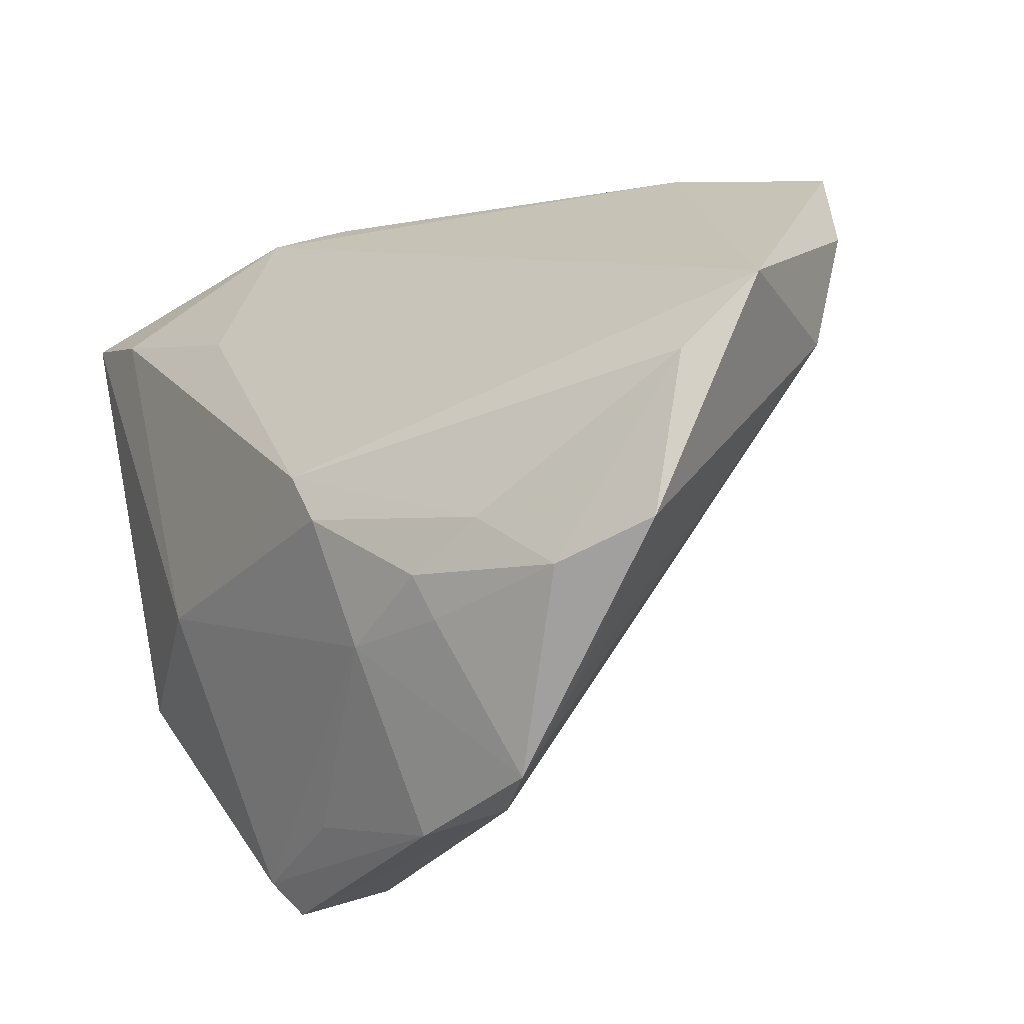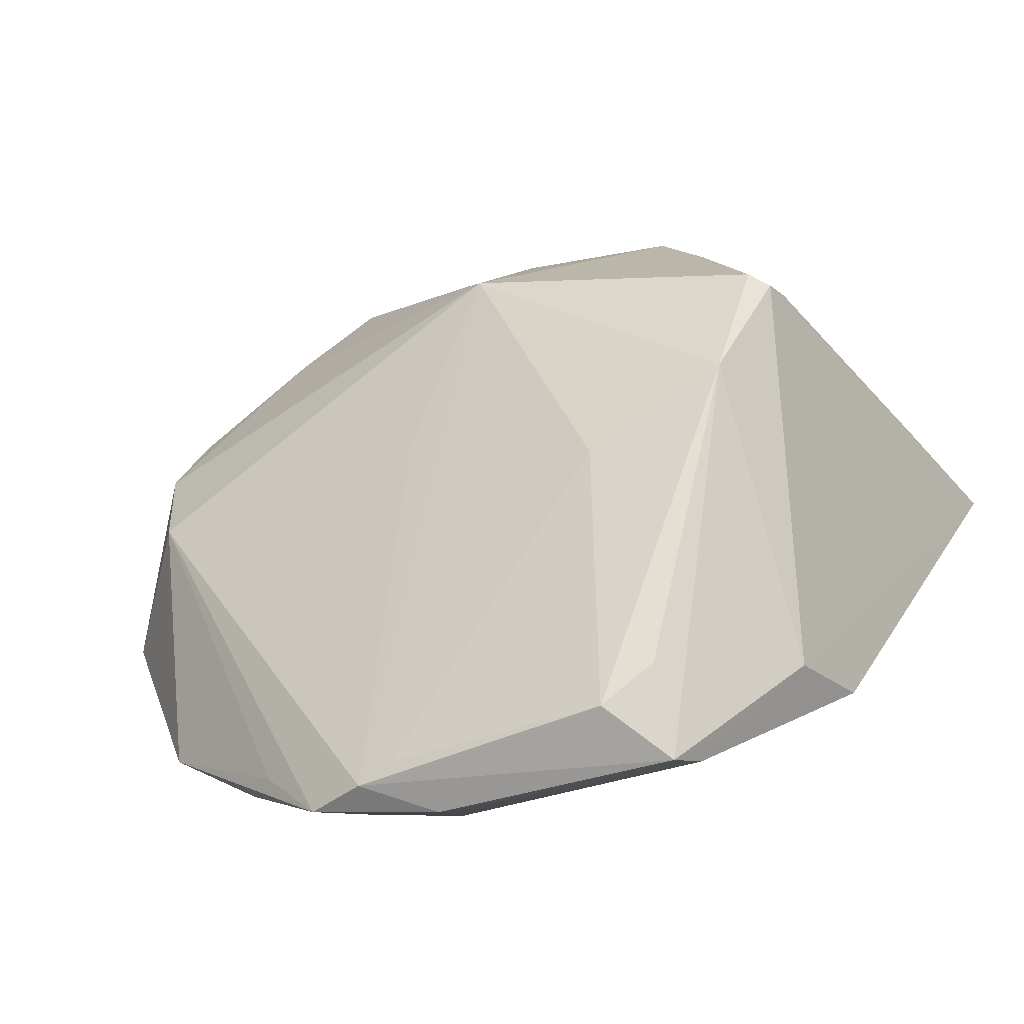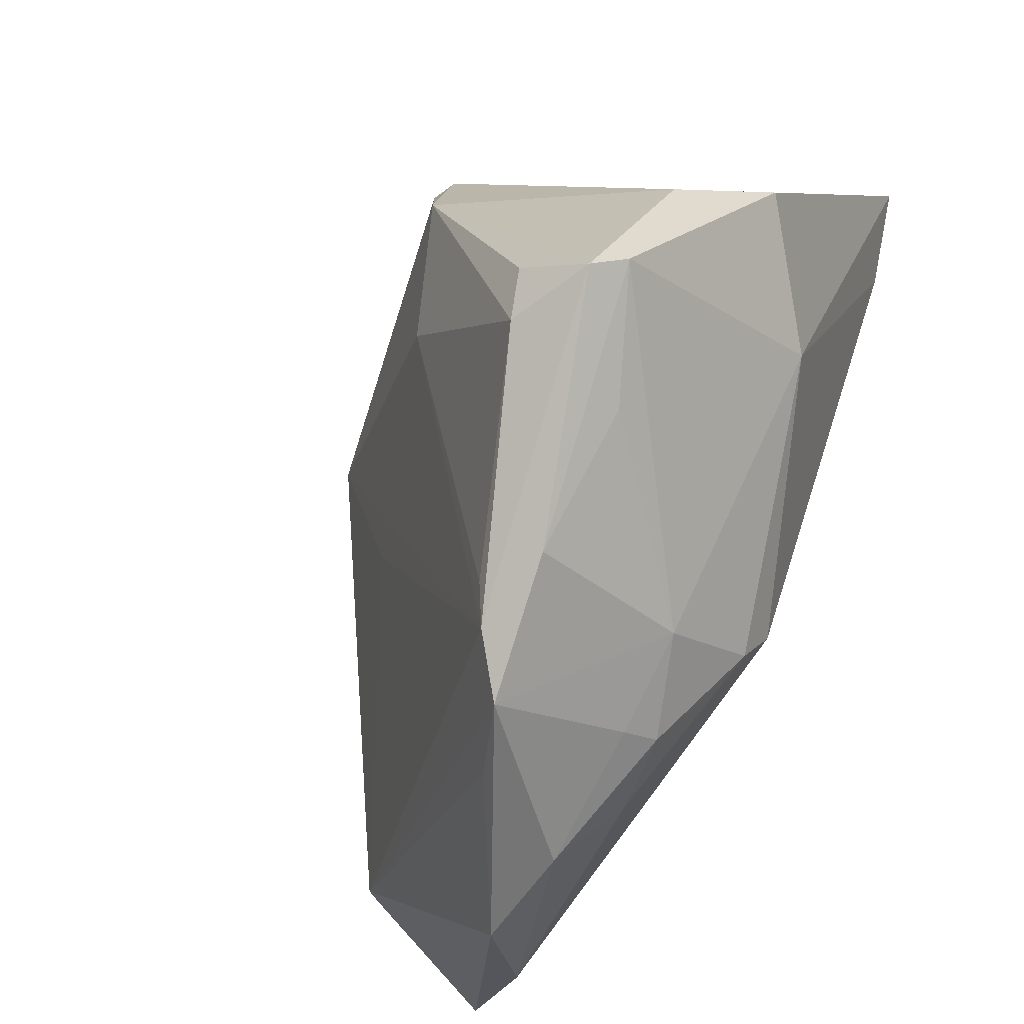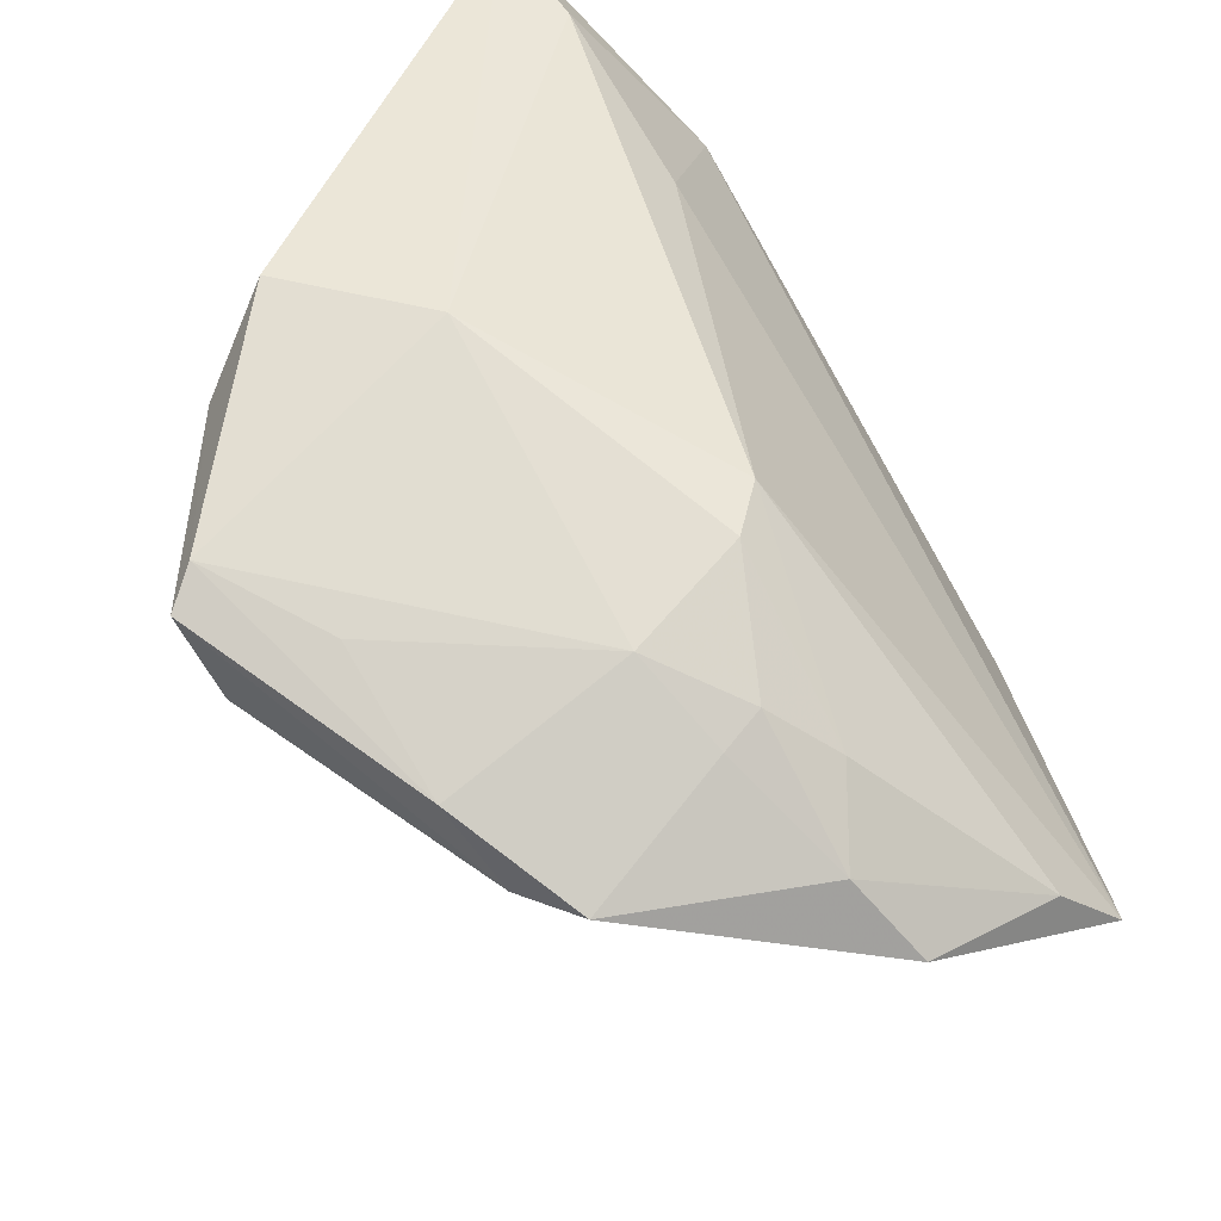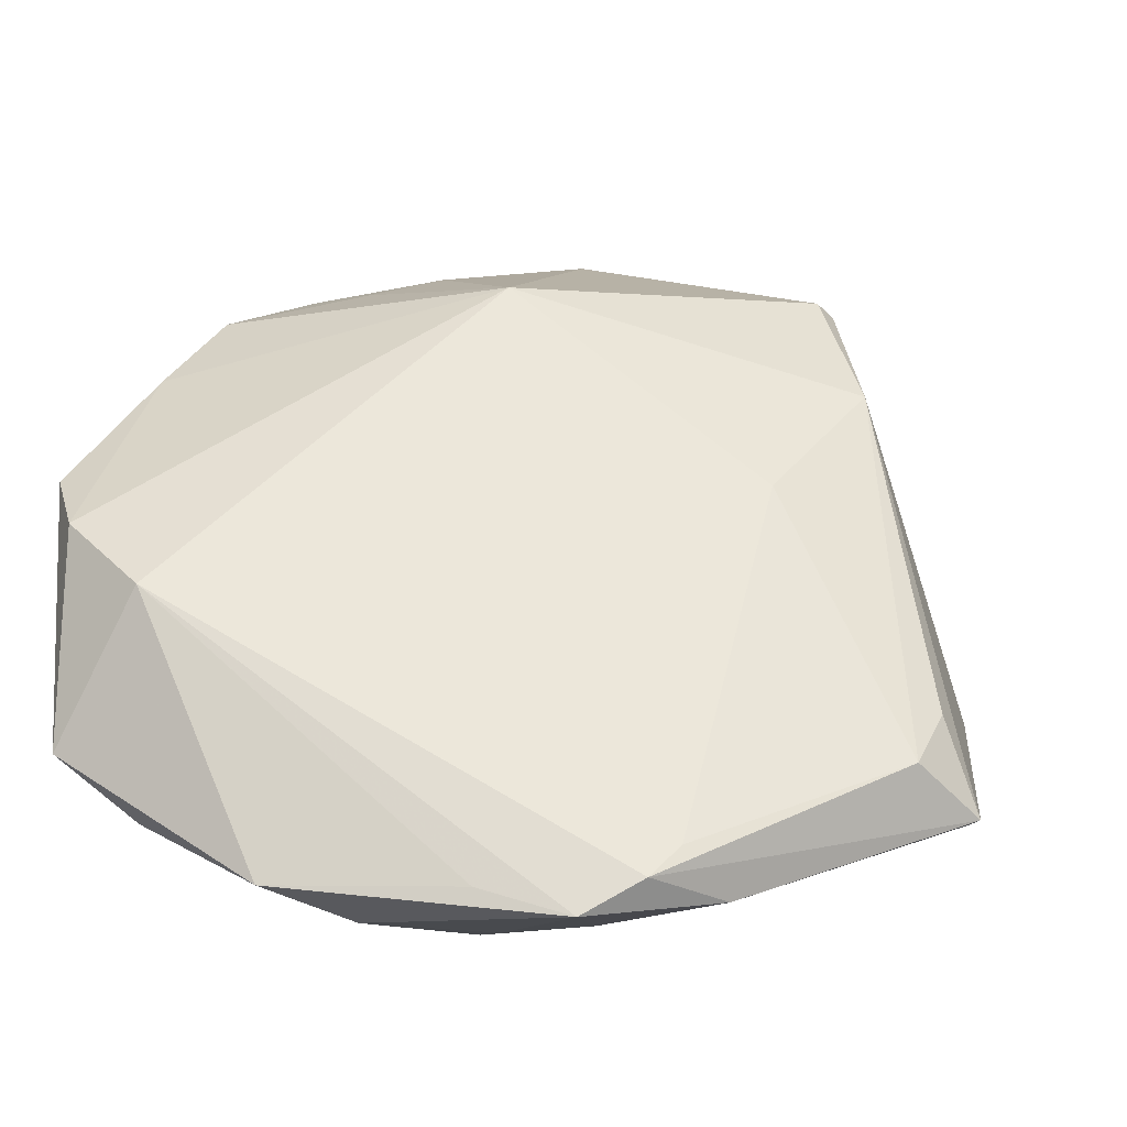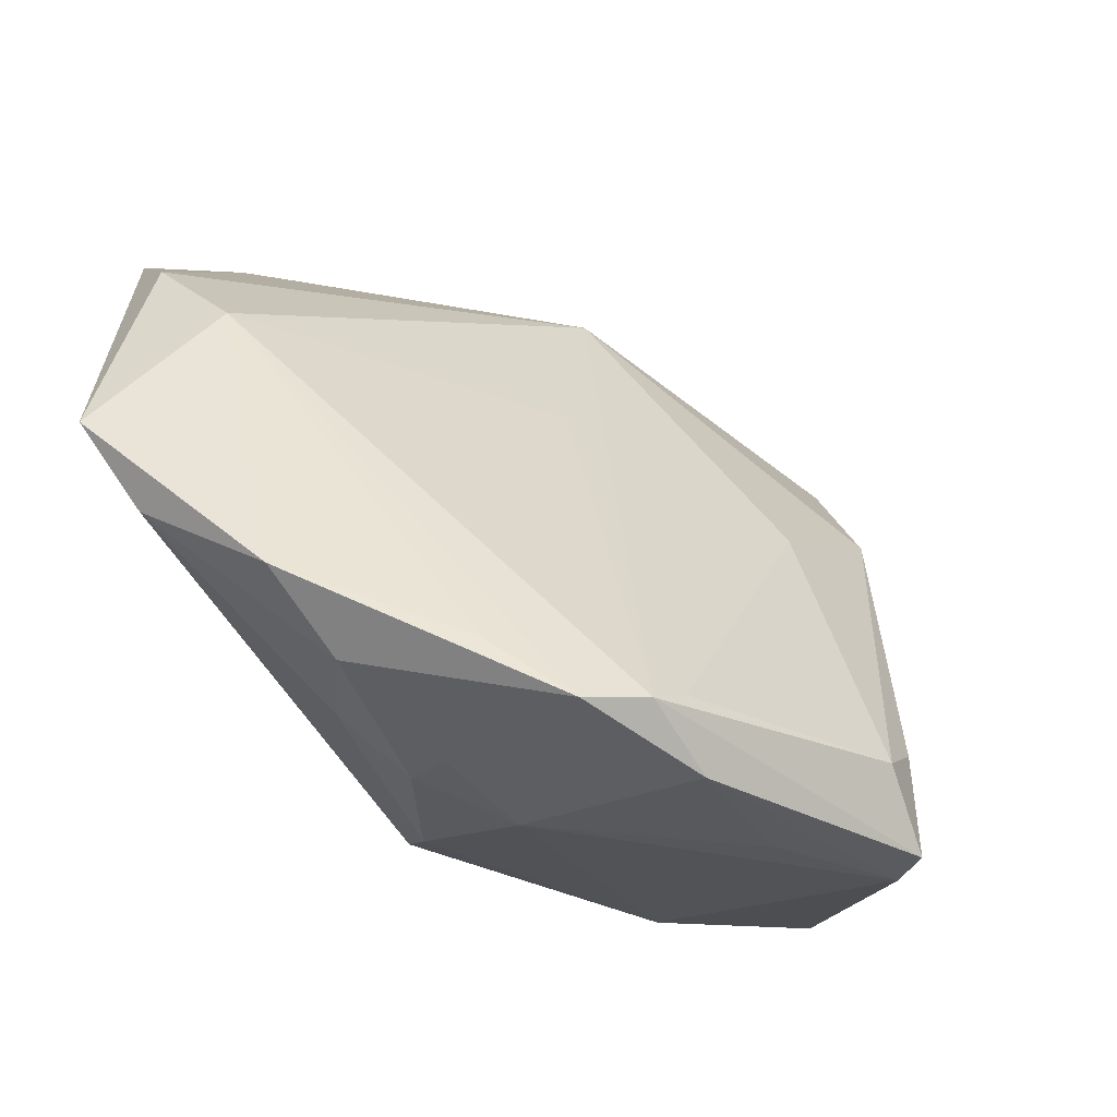
<metadata>
{"format":"obj","ext":"obj","renderer":"f3d","projection":"perspective","resolution":1024,"background":"white","views":[{"elev":-59.5,"azim":-151.9,"up":"+Y"},{"elev":56.7,"azim":28.2,"up":"+Z"},{"elev":-65.7,"azim":52.1,"up":"+Y"},{"elev":-59.7,"azim":127.4,"up":"+Y"},{"elev":-46.0,"azim":-34.4,"up":"+Y"},{"elev":-74.0,"azim":-58.5,"up":"+Y"}]}
</metadata>
<code>
v 0.01081 0.04105 -0.02727
v -0.007391 0.04502 -0.01023
v 0.02073 0.03162 0.02553
v 0.004723 -0.04783 0.0077
v 0.007235 0.04986 -0.0119
v 0.04578 -0.01025 0.01279
v 0.03873 -0.0328 0.02006
v 0.03953 -0.01046 -0.0112
v -0.0252 0.03314 -0.003232
v 0.004071 0.05048 0.001662
v -0.01374 -0.002419 0.009392
v 0.01769 0.03124 0.02645
v -0.008816 -0.04806 -0.002967
v -0.04406 -0.02945 -0.02876
v -0.0101 0.04727 -0.003897
v 0.006815 0.05082 -0.009779
v 0.01684 0.05068 0.0001632
v 0.05147 0.04776 -0.02478
v 0.05147 -0.004958 0.002227
v -0.04401 0.01703 -0.01564
v 0.001765 -0.04189 -0.01398
v 0.02121 0.0147 0.02876
v -0.03528 0.0104 -0.02533
v -0.0287 0.03616 -0.009986
v -0.02878 0.02779 -0.0179
v 0.01334 -0.02212 -0.02687
v -0.007005 -0.03847 -0.02131
v -0.02539 -0.0462 -0.01682
v -0.03406 -0.03517 -0.02724
v -0.03854 0.02776 -0.01243
v 0.03318 0.04691 -0.02592
v 0.02536 0.05135 -0.01986
v 0.02858 -0.03167 0.02241
v 0.04308 0.0364 -0.02751
v 0.01143 -0.001003 0.02312
v -0.05147 0.0008902 -0.02141
v 0.03994 0.04834 -0.01567
v 0.02043 0.04302 -0.02876
v 0.002081 -0.0391 -0.01846
v 0.01238 0.05124 -0.001914
v 0.03167 -0.02428 0.02366
v 0.007339 -0.04406 0.01001
v -0.04447 -0.01831 -0.01249
v 0.01265 -0.0372 -0.01231
v -0.01699 0.0224 0.01404
v -0.01369 -0.04594 -0.01643
v 0.04096 -0.0297 0.01636
v -0.01729 0.0385 -0.0001772
v 0.02879 -0.03555 0.008243
v -7.81e-06 -0.05135 0.002312
v 0.01201 -0.02795 -0.0239
v -0.0008679 0.04683 0.005282
v -0.05076 -0.008132 -0.01809
v 0.02674 0.01997 -0.02876
v 0.01492 -0.04625 0.007601
f 18 6 19
f 11 45 43
f 3 6 18
f 3 17 12
f 34 38 18
f 32 17 18
f 23 14 36
f 38 14 23
f 50 44 55
f 50 43 13
f 47 6 7
f 47 19 6
f 7 55 47
f 26 34 8
f 19 47 8
f 8 47 44
f 18 19 8
f 8 34 18
f 12 17 10
f 30 23 36
f 25 23 30
f 53 43 45
f 36 14 53
f 14 43 53
f 18 17 37
f 37 3 18
f 17 3 37
f 54 34 26
f 38 34 54
f 26 14 54
f 54 14 38
f 18 38 31
f 31 32 18
f 38 32 31
f 28 43 14
f 28 13 43
f 50 13 28
f 28 46 50
f 49 55 44
f 44 47 49
f 49 47 55
f 17 32 40
f 40 10 17
f 9 30 45
f 38 23 1
f 1 23 25
f 1 32 38
f 1 5 32
f 45 30 20
f 20 53 45
f 20 30 36
f 36 53 20
f 4 45 11
f 4 35 45
f 4 43 50
f 11 43 4
f 50 55 4
f 4 55 7
f 12 45 22
f 45 35 22
f 22 3 12
f 7 6 22
f 6 3 22
f 44 39 51
f 26 8 51
f 51 8 44
f 21 44 50
f 21 39 44
f 50 46 21
f 46 39 21
f 29 28 14
f 46 28 29
f 29 14 26
f 48 9 45
f 52 10 15
f 15 48 52
f 12 10 52
f 52 48 45
f 52 45 12
f 10 40 16
f 15 10 16
f 32 5 16
f 16 40 32
f 5 1 2
f 15 16 2
f 2 16 5
f 33 4 7
f 33 22 35
f 27 51 39
f 27 39 46
f 46 29 27
f 26 51 27
f 27 29 26
f 30 9 24
f 9 48 24
f 24 48 15
f 15 2 24
f 24 2 1
f 25 30 24
f 24 1 25
f 35 4 42
f 42 33 35
f 4 33 42
f 7 22 41
f 41 33 7
f 22 33 41

</code>
